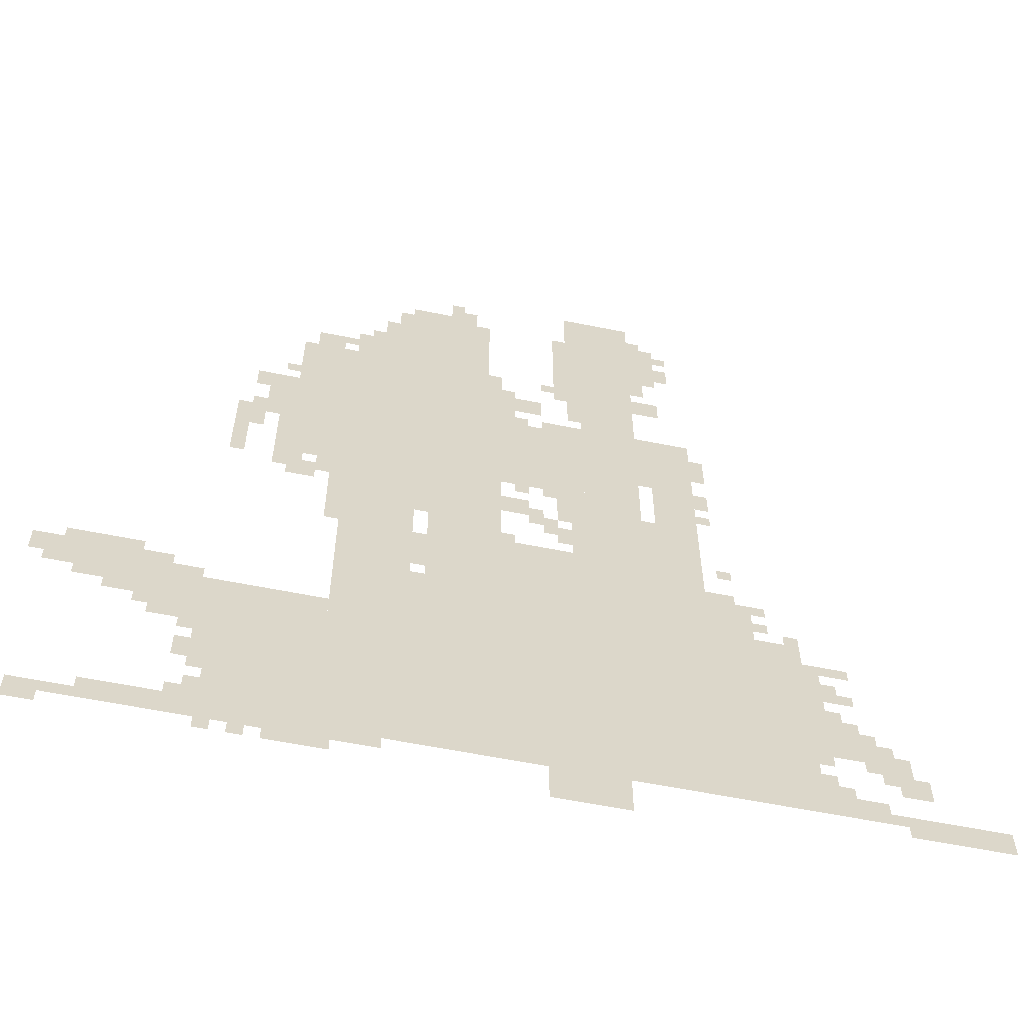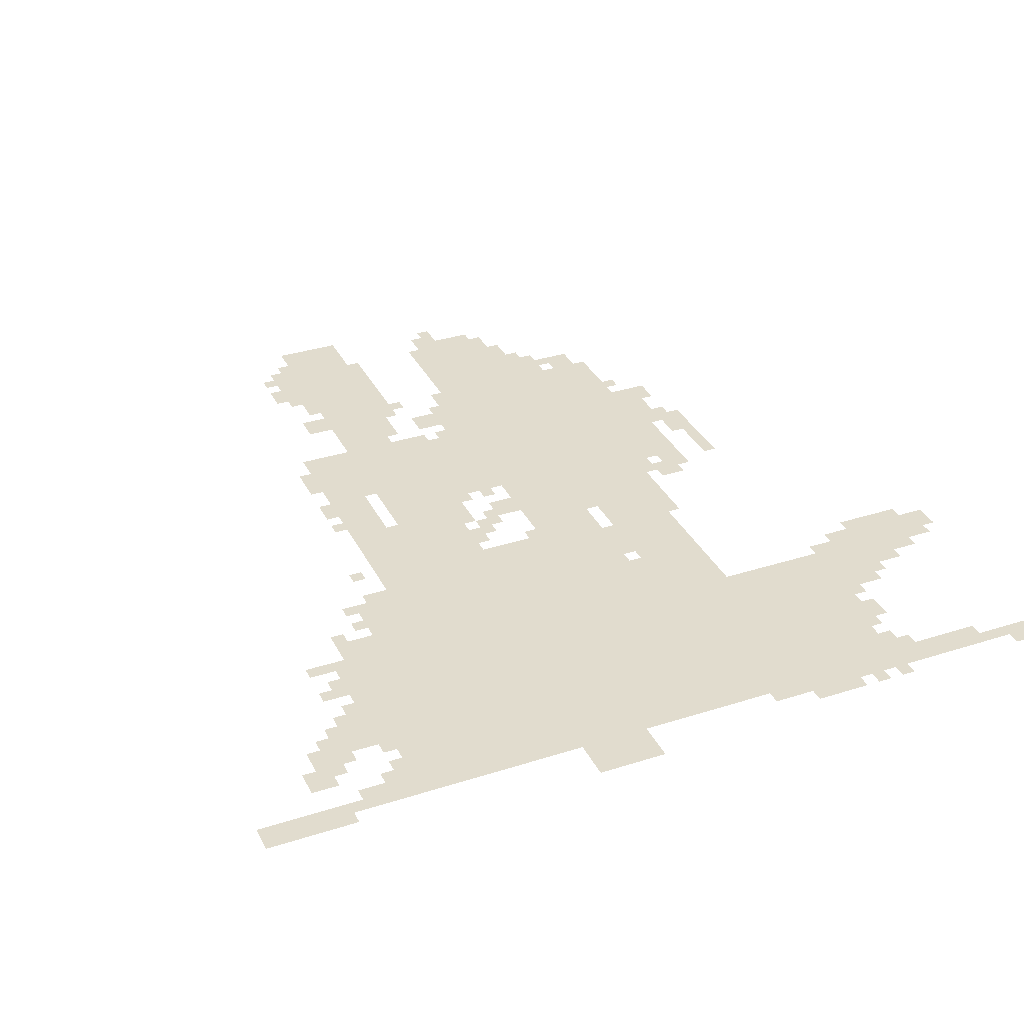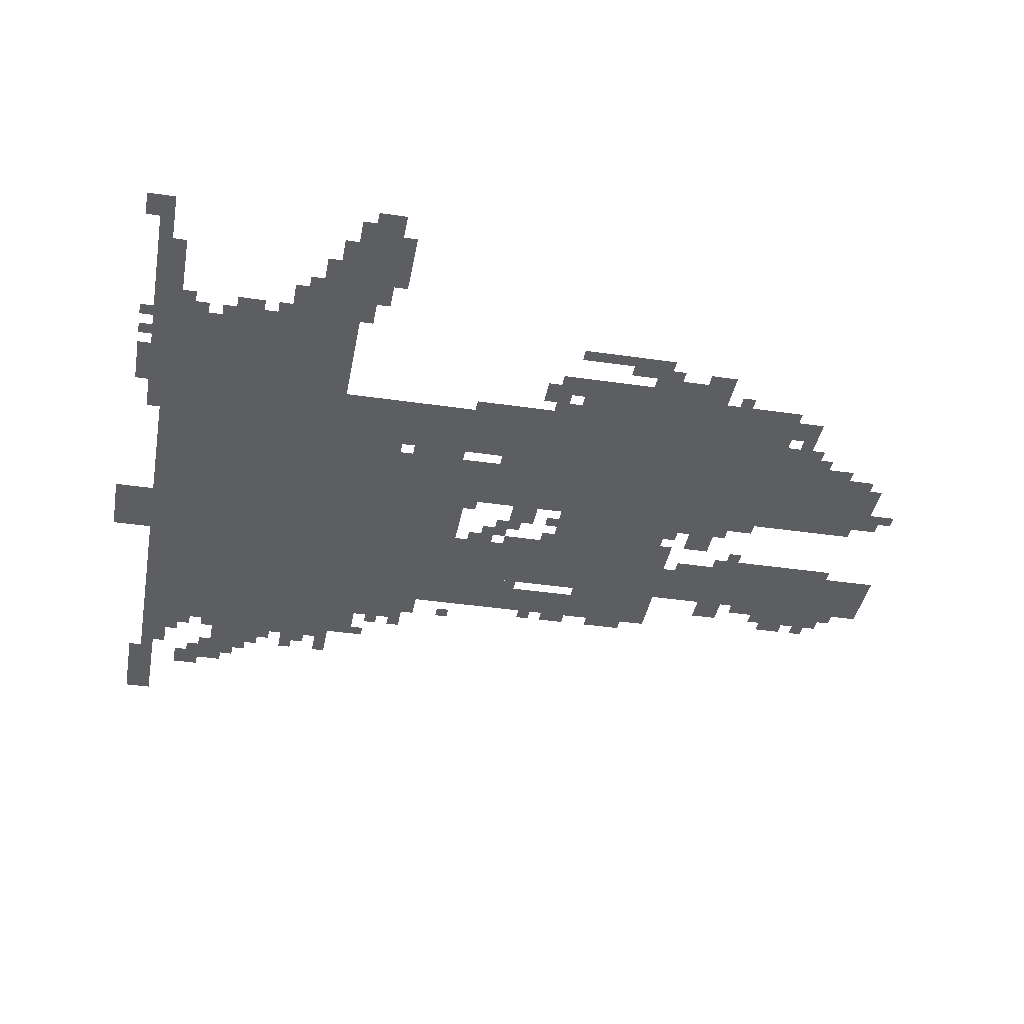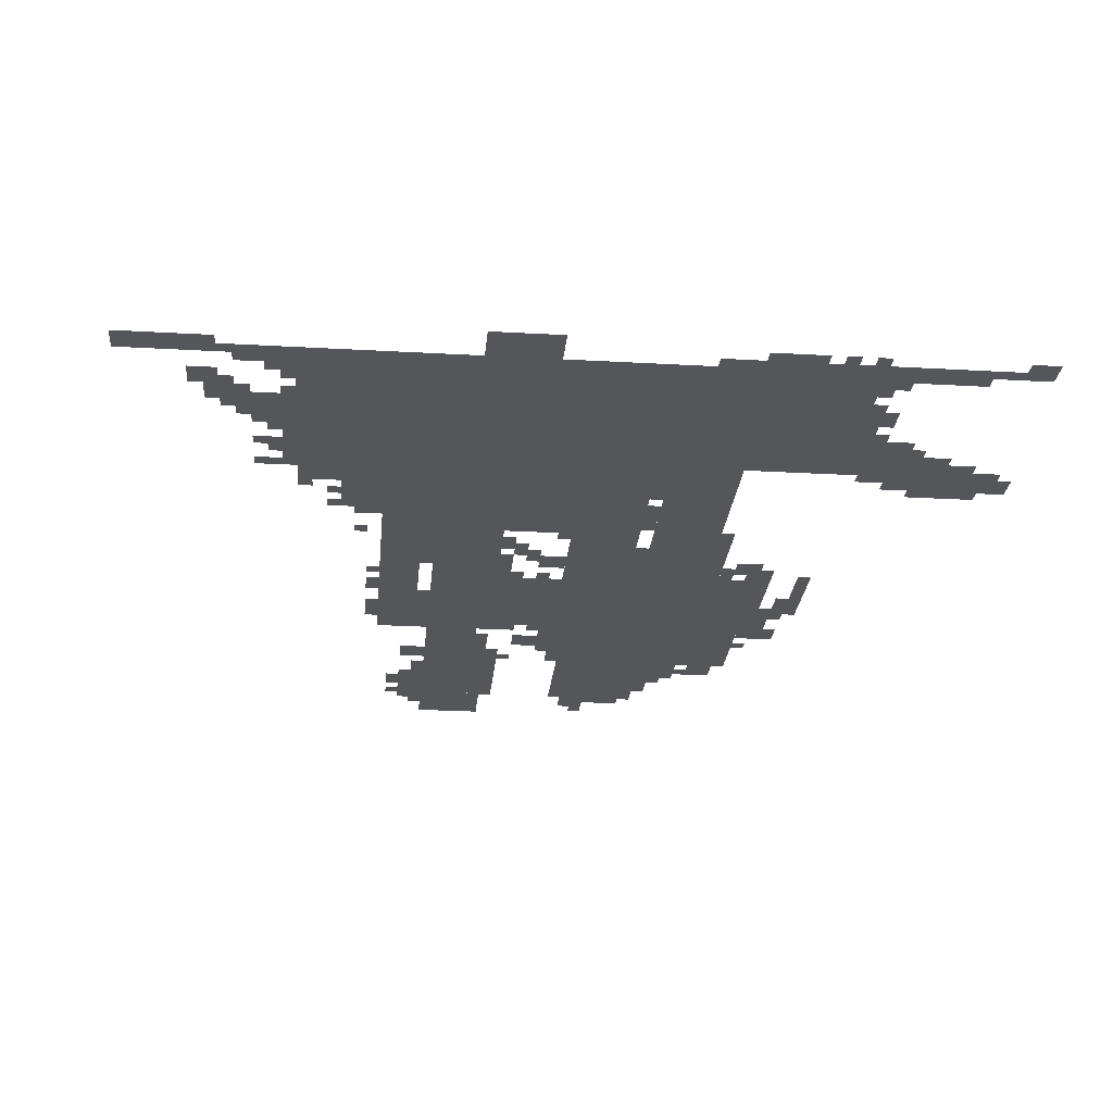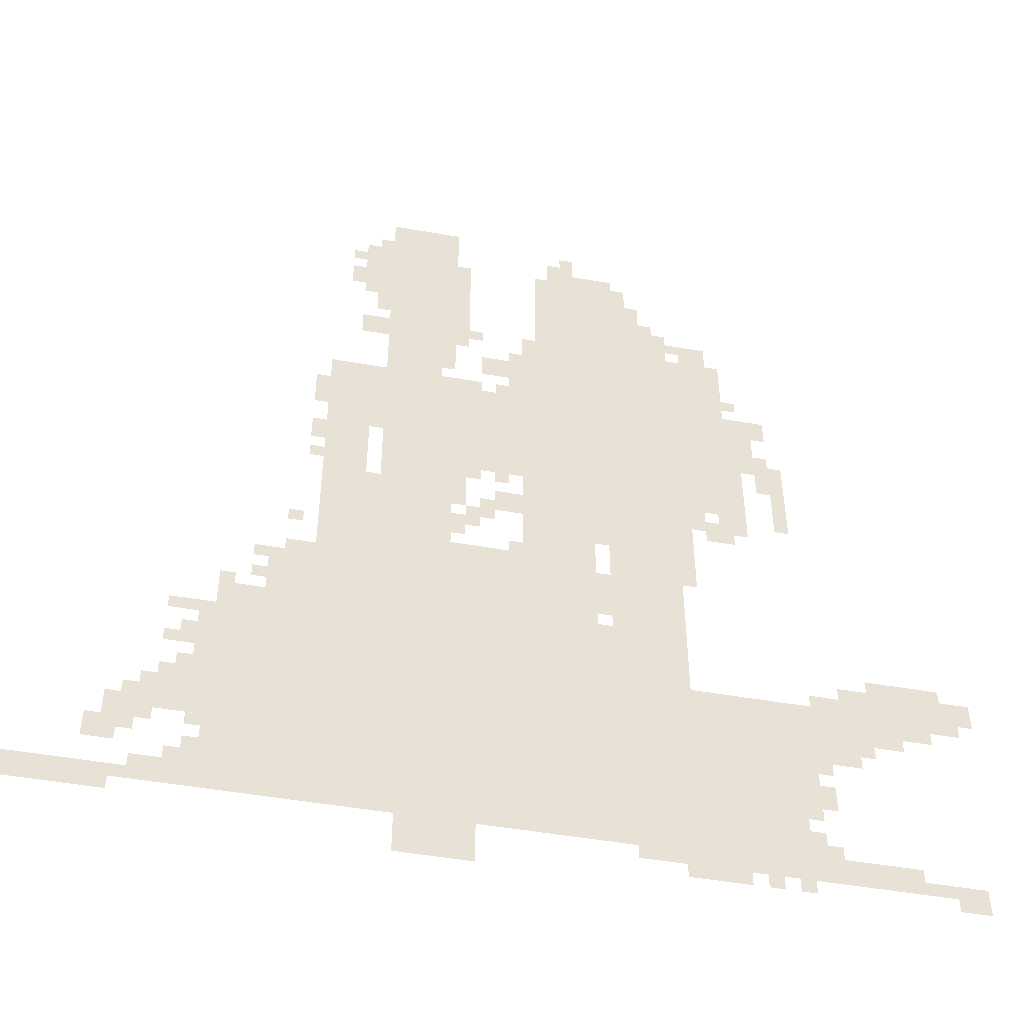
<metadata>
{"format":"obj","ext":"obj","renderer":"f3d","projection":"perspective","resolution":1024,"background":"white","views":[{"elev":-59.9,"azim":168.3,"up":"+Y"},{"elev":34.0,"azim":-23.5,"up":"+Z"},{"elev":-39.1,"azim":79.6,"up":"+Z"},{"elev":-25.6,"azim":-5.2,"up":"+Z"},{"elev":-49.2,"azim":-11.0,"up":"+Y"}]}
</metadata>
<code>
g weiqita_2_front-mesh
v -608 95 0
v -608 671 0
v -1120 671 0
v -1120 95 0
v -1120 95 0
v -1120 671 0
v -1600 671 0
v -1600 95 0
v -576 959 0
v -576 1311 0
v -960 1311 0
v -960 959 0
v -576 1311 0
v -576 1663 0
v -960 1663 0
v -960 1311 0
v -384 63 0
v -384 543 0
v -608 543 0
v -608 63 0
v -1152 1343 0
v -1152 2047 0
v -1280 2047 0
v -1280 1343 0
v -1152 671 0
v -1152 1343 0
v -1280 1343 0
v -1280 671 0
v -800 671 0
v -800 895 0
v -1152 895 0
v -1152 671 0
v -704 1663 0
v -704 1919 0
v -928 1919 0
v -928 1663 0
v -960 1151 0
v -960 1439 0
v -1152 1439 0
v -1152 1151 0
v -608 671 0
v -608 959 0
v -768 959 0
v -768 671 0
v -1312 1055 0
v -1312 1471 0
v -1408 1471 0
v -1408 1055 0
v -1312 671 0
v -1312 1055 0
v -1408 1055 0
v -1408 671 0
v -480 1375 0
v -480 1663 0
v -576 1663 0
v -576 1375 0
v -480 1119 0
v -480 1375 0
v -576 1375 0
v -576 1119 0
v -256 383 0
v -256 511 0
v -384 511 0
v -384 383 0
v -1056 0 0
v -1056 95 0
v -1216 95 0
v -1216 0 0
v -160 511 0
v -160 607 0
v -288 607 0
v -288 511 0
v -32 511 0
v -32 607 0
v -160 607 0
v -160 511 0
v -1408 671 0
v -1408 799 0
v -1504 799 0
v -1504 671 0
v -1600 287 0
v -1600 415 0
v -1696 415 0
v -1696 287 0
v -1088 1759 0
v -1088 1919 0
v -1152 1919 0
v -1152 1759 0
v -1088 1599 0
v -1088 1759 0
v -1152 1759 0
v -1152 1599 0
v -608 1663 0
v -608 1759 0
v -704 1759 0
v -704 1663 0
v -1600 95 0
v -1600 159 0
v -1728 159 0
v -1728 95 0
v -160 63 0
v -160 127 0
v -288 127 0
v -288 63 0
v -1760 63 0
v -1760 127 0
v -1888 127 0
v -1888 63 0
v -1088 1023 0
v -1088 1151 0
v -1152 1151 0
v -1152 1023 0
v -1280 863 0
v -1280 1087 0
v -1312 1087 0
v -1312 863 0
v -448 1247 0
v -448 1471 0
v -480 1471 0
v -480 1247 0
v -1888 63 0
v -1888 127 0
v -1970 127 0
v -1970 63 0
v -1280 671 0
v -1280 863 0
v -1312 863 0
v -1312 671 0
v -288 63 0
v -288 127 0
v -384 127 0
v -384 63 0
v -160 447 0
v -160 511 0
v -256 511 0
v -256 447 0
v -960 1503 0
v -960 1567 0
v -1056 1567 0
v -1056 1503 0
v -1280 1759 0
v -1280 1855 0
v -1344 1855 0
v -1344 1759 0
v -1280 1855 0
v -1280 1951 0
v -1344 1951 0
v -1344 1855 0
v -448 1055 0
v -448 1247 0
v -480 1247 0
v -480 1055 0
v -1696 255 0
v -1696 351 0
v -1760 351 0
v -1760 255 0
v -800 895 0
v -800 959 0
v -896 959 0
v -896 895 0
v -1280 1599 0
v -1280 1663 0
v -1344 1663 0
v -1344 1599 0
v -480 1023 0
v -480 1087 0
v -544 1087 0
v -544 1023 0
v -512 1663 0
v -512 1727 0
v -576 1727 0
v -576 1663 0
v -960 1023 0
v -960 1087 0
v -1024 1087 0
v -1024 1023 0
v -1280 1343 0
v -1280 1471 0
v -1312 1471 0
v -1312 1343 0
v -896 895 0
v -896 959 0
v -960 959 0
v -960 895 0
v -32 31 0
v -32 95 0
v -96 95 0
v -96 31 0
v -288 511 0
v -288 575 0
v -352 575 0
v -352 511 0
v -352 1183 0
v -352 1311 0
v -384 1311 0
v -384 1183 0
v -64 607 0
v -64 639 0
v -160 639 0
v -160 607 0
v -352 287 0
v -352 383 0
v -384 383 0
v -384 287 0
v -1600 415 0
v -1600 511 0
v -1632 511 0
v -1632 415 0
v -416 1279 0
v -416 1375 0
v -448 1375 0
v -448 1279 0
v -416 1375 0
v -416 1471 0
v -448 1471 0
v -448 1375 0
v -1600 511 0
v -1600 607 0
v -1632 607 0
v -1632 511 0
v -1280 1247 0
v -1280 1343 0
v -1312 1343 0
v -1312 1247 0
v -352 1087 0
v -352 1183 0
v -384 1183 0
v -384 1087 0
v -736 1919 0
v -736 1951 0
v -832 1951 0
v -832 1919 0
v -544 1055 0
v -544 1119 0
v -576 1119 0
v -576 1055 0
v -1408 1183 0
v -1408 1247 0
v -1440 1247 0
v -1440 1183 0
v -1024 991 0
v -1024 1055 0
v -1056 1055 0
v -1056 991 0
v -1408 1343 0
v -1408 1407 0
v -1440 1407 0
v -1440 1343 0
v -1344 1791 0
v -1344 1855 0
v -1376 1855 0
v -1376 1791 0
v -832 1951 0
v -832 2015 0
v -864 2015 0
v -864 1951 0
v -576 895 0
v -576 959 0
v -608 959 0
v -608 895 0
v -384 1407 0
v -384 1471 0
v -416 1471 0
v -416 1407 0
v -960 1439 0
v -960 1503 0
v -992 1503 0
v -992 1439 0
v -1280 1695 0
v -1280 1759 0
v -1312 1759 0
v -1312 1695 0
v -1056 959 0
v -1056 1023 0
v -1088 1023 0
v -1088 959 0
v -1792 191 0
v -1792 255 0
v -1824 255 0
v -1824 191 0
v -320 255 0
v -320 319 0
v -352 319 0
v -352 255 0
v -1600 159 0
v -1600 223 0
v -1632 223 0
v -1632 159 0
v -96 63 0
v -96 95 0
v -160 95 0
v -160 63 0
v -352 127 0
v -352 191 0
v -384 191 0
v -384 127 0
v -96 479 0
v -96 511 0
v -160 511 0
v -160 479 0
v -1408 799 0
v -1408 831 0
v -1472 831 0
v -1472 799 0
v -1088 927 0
v -1088 991 0
v -1120 991 0
v -1120 927 0
v 0 543 0
v 0 607 0
v -32 607 0
v -32 543 0
v -1632 479 0
v -1632 543 0
v -1664 543 0
v -1664 479 0
v -1632 575 0
v -1632 607 0
v -1696 607 0
v -1696 575 0
v -768 799 0
v -768 863 0
v -800 863 0
v -800 799 0
v -1120 895 0
v -1120 959 0
v -1152 959 0
v -1152 895 0
v -1120 959 0
v -1120 1023 0
v -1152 1023 0
v -1152 959 0
v -1760 191 0
v -1760 255 0
v -1792 255 0
v -1792 191 0
v -1760 255 0
v -1760 319 0
v -1792 319 0
v -1792 255 0
v -768 735 0
v -768 799 0
v -800 799 0
v -800 735 0
v -352 223 0
v -352 287 0
v -384 287 0
v -384 223 0
v -160 607 0
v -160 639 0
v -224 639 0
v -224 607 0
v -832 1919 0
v -832 1951 0
v -896 1951 0
v -896 1919 0
v -384 1279 0
v -384 1343 0
v -416 1343 0
v -416 1279 0
v -1120 1919 0
v -1120 1983 0
v -1152 1983 0
v -1152 1919 0
v -1120 1983 0
v -1120 2047 0
v -1152 2047 0
v -1152 1983 0
v -1056 1439 0
v -1056 1471 0
v -1120 1471 0
v -1120 1439 0
v -672 1791 0
v -672 1855 0
v -704 1855 0
v -704 1791 0
v -384 1215 0
v -384 1279 0
v -416 1279 0
v -416 1215 0
v -1120 1535 0
v -1120 1599 0
v -1152 1599 0
v -1152 1535 0
v -672 63 0
v -672 95 0
v -736 95 0
v -736 63 0
v -608 63 0
v -608 95 0
v -672 95 0
v -672 63 0
v -576 31 0
v -576 63 0
v -640 63 0
v -640 31 0
v -512 31 0
v -512 63 0
v -576 63 0
v -576 31 0
v -1632 415 0
v -1632 447 0
v -1664 447 0
v -1664 415 0
v -352 511 0
v -352 543 0
v -384 543 0
v -384 511 0
v -224 415 0
v -224 447 0
v -256 447 0
v -256 415 0
v -1664 479 0
v -1664 511 0
v -1696 511 0
v -1696 479 0
v -1568 671 0
v -1568 703 0
v -1600 703 0
v -1600 671 0
v -768 671 0
v -768 703 0
v -800 703 0
v -800 671 0
v -1504 703 0
v -1504 735 0
v -1536 735 0
v -1536 703 0
v -1440 895 0
v -1440 927 0
v -1472 927 0
v -1472 895 0
v -1504 767 0
v -1504 799 0
v -1536 799 0
v -1536 767 0
v -320 127 0
v -320 159 0
v -352 159 0
v -352 127 0
v -1632 159 0
v -1632 191 0
v -1664 191 0
v -1664 159 0
v -384 31 0
v -384 63 0
v -416 63 0
v -416 31 0
v -1728 95 0
v -1728 127 0
v -1760 127 0
v -1760 95 0
v -448 31 0
v -448 63 0
v -480 63 0
v -480 31 0
v -1696 351 0
v -1696 383 0
v -1728 383 0
v -1728 351 0
v -320 351 0
v -320 383 0
v -352 383 0
v -352 351 0
v -1728 223 0
v -1728 255 0
v -1760 255 0
v -1760 223 0
v -1600 255 0
v -1600 287 0
v -1632 287 0
v -1632 255 0
v -960 895 0
v -960 927 0
v -992 927 0
v -992 895 0
v -1280 1951 0
v -1280 1983 0
v -1312 1983 0
v -1312 1951 0
v -864 1951 0
v -864 1983 0
v -896 1983 0
v -896 1951 0
v -640 1759 0
v -640 1791 0
v -672 1791 0
v -672 1759 0
v -1344 1887 0
v -1344 1919 0
v -1376 1919 0
v -1376 1887 0
v -672 1759 0
v -672 1791 0
v -704 1791 0
v -704 1759 0
v -1408 1311 0
v -1408 1343 0
v -1440 1343 0
v -1440 1311 0
v -1120 1439 0
v -1120 1471 0
v -1152 1471 0
v -1152 1439 0
v -576 863 0
v -576 895 0
v -608 895 0
v -608 863 0
v -1120 1503 0
v -1120 1535 0
v -1152 1535 0
v -1152 1503 0
v -1056 1119 0
v -1056 1151 0
v -1088 1151 0
v -1088 1119 0
v -992 1119 0
v -992 1151 0
v -1024 1151 0
v -1024 1119 0
v -480 1087 0
v -480 1119 0
v -512 1119 0
v -512 1087 0
v -1408 1119 0
v -1408 1151 0
v -1440 1151 0
v -1440 1119 0
v -992 1439 0
v -992 1471 0
v -1024 1471 0
v -1024 1439 0
v -1056 1631 0
v -1056 1663 0
v -1088 1663 0
v -1088 1631 0
v -576 1695 0
v -576 1727 0
v -608 1727 0
v -608 1695 0
v -448 1503 0
v -448 1535 0
v -480 1535 0
v -480 1503 0
v -960 1567 0
v -960 1599 0
v -992 1599 0
v -992 1567 0
g weiqita_2_front-mesh_0
f 3 2 1
f 1 4 3
f 7 6 5
f 5 8 7
f 11 10 9
f 9 12 11
f 15 14 13
f 13 16 15
f 19 18 17
f 17 20 19
f 23 22 21
f 21 24 23
f 27 26 25
f 25 28 27
f 31 30 29
f 29 32 31
f 35 34 33
f 33 36 35
f 39 38 37
f 37 40 39
f 43 42 41
f 41 44 43
f 47 46 45
f 45 48 47
f 51 50 49
f 49 52 51
f 55 54 53
f 53 56 55
f 59 58 57
f 57 60 59
f 63 62 61
f 61 64 63
f 67 66 65
f 65 68 67
f 71 70 69
f 69 72 71
f 75 74 73
f 73 76 75
f 79 78 77
f 77 80 79
f 83 82 81
f 81 84 83
f 87 86 85
f 85 88 87
f 91 90 89
f 89 92 91
f 95 94 93
f 93 96 95
f 99 98 97
f 97 100 99
f 103 102 101
f 101 104 103
f 107 106 105
f 105 108 107
f 111 110 109
f 109 112 111
f 115 114 113
f 113 116 115
f 119 118 117
f 117 120 119
f 123 122 121
f 121 124 123
f 127 126 125
f 125 128 127
f 131 130 129
f 129 132 131
f 135 134 133
f 133 136 135
f 139 138 137
f 137 140 139
f 143 142 141
f 141 144 143
f 147 146 145
f 145 148 147
f 151 150 149
f 149 152 151
f 155 154 153
f 153 156 155
f 159 158 157
f 157 160 159
f 163 162 161
f 161 164 163
f 167 166 165
f 165 168 167
f 171 170 169
f 169 172 171
f 175 174 173
f 173 176 175
f 179 178 177
f 177 180 179
f 183 182 181
f 181 184 183
f 187 186 185
f 185 188 187
f 191 190 189
f 189 192 191
f 195 194 193
f 193 196 195
f 199 198 197
f 197 200 199
f 203 202 201
f 201 204 203
f 207 206 205
f 205 208 207
f 211 210 209
f 209 212 211
f 215 214 213
f 213 216 215
f 219 218 217
f 217 220 219
f 223 222 221
f 221 224 223
f 227 226 225
f 225 228 227
f 231 230 229
f 229 232 231
f 235 234 233
f 233 236 235
f 239 238 237
f 237 240 239
f 243 242 241
f 241 244 243
f 247 246 245
f 245 248 247
f 251 250 249
f 249 252 251
f 255 254 253
f 253 256 255
f 259 258 257
f 257 260 259
f 263 262 261
f 261 264 263
f 267 266 265
f 265 268 267
f 271 270 269
f 269 272 271
f 275 274 273
f 273 276 275
f 279 278 277
f 277 280 279
f 283 282 281
f 281 284 283
f 287 286 285
f 285 288 287
f 291 290 289
f 289 292 291
f 295 294 293
f 293 296 295
f 299 298 297
f 297 300 299
f 303 302 301
f 301 304 303
f 307 306 305
f 305 308 307
f 311 310 309
f 309 312 311
f 315 314 313
f 313 316 315
f 319 318 317
f 317 320 319
f 323 322 321
f 321 324 323
f 327 326 325
f 325 328 327
f 331 330 329
f 329 332 331
f 335 334 333
f 333 336 335
f 339 338 337
f 337 340 339
f 343 342 341
f 341 344 343
f 347 346 345
f 345 348 347
f 351 350 349
f 349 352 351
f 355 354 353
f 353 356 355
f 359 358 357
f 357 360 359
f 363 362 361
f 361 364 363
f 367 366 365
f 365 368 367
f 371 370 369
f 369 372 371
f 375 374 373
f 373 376 375
f 379 378 377
f 377 380 379
f 383 382 381
f 381 384 383
f 387 386 385
f 385 388 387
f 391 390 389
f 389 392 391
f 395 394 393
f 393 396 395
f 399 398 397
f 397 400 399
f 403 402 401
f 401 404 403
f 407 406 405
f 405 408 407
f 411 410 409
f 409 412 411
f 415 414 413
f 413 416 415
f 419 418 417
f 417 420 419
f 423 422 421
f 421 424 423
f 427 426 425
f 425 428 427
f 431 430 429
f 429 432 431
f 435 434 433
f 433 436 435
f 439 438 437
f 437 440 439
f 443 442 441
f 441 444 443
f 447 446 445
f 445 448 447
f 451 450 449
f 449 452 451
f 455 454 453
f 453 456 455
f 459 458 457
f 457 460 459
f 463 462 461
f 461 464 463
f 467 466 465
f 465 468 467
f 471 470 469
f 469 472 471
f 475 474 473
f 473 476 475
f 479 478 477
f 477 480 479
f 483 482 481
f 481 484 483
f 487 486 485
f 485 488 487
f 491 490 489
f 489 492 491
f 495 494 493
f 493 496 495
f 499 498 497
f 497 500 499
f 503 502 501
f 501 504 503
f 507 506 505
f 505 508 507
f 511 510 509
f 509 512 511
f 515 514 513
f 513 516 515
f 519 518 517
f 517 520 519
f 523 522 521
f 521 524 523
f 527 526 525
f 525 528 527
f 531 530 529
f 529 532 531
f 535 534 533
f 533 536 535
f 539 538 537
f 537 540 539
f 543 542 541
f 541 544 543
f 547 546 545
f 545 548 547

</code>
